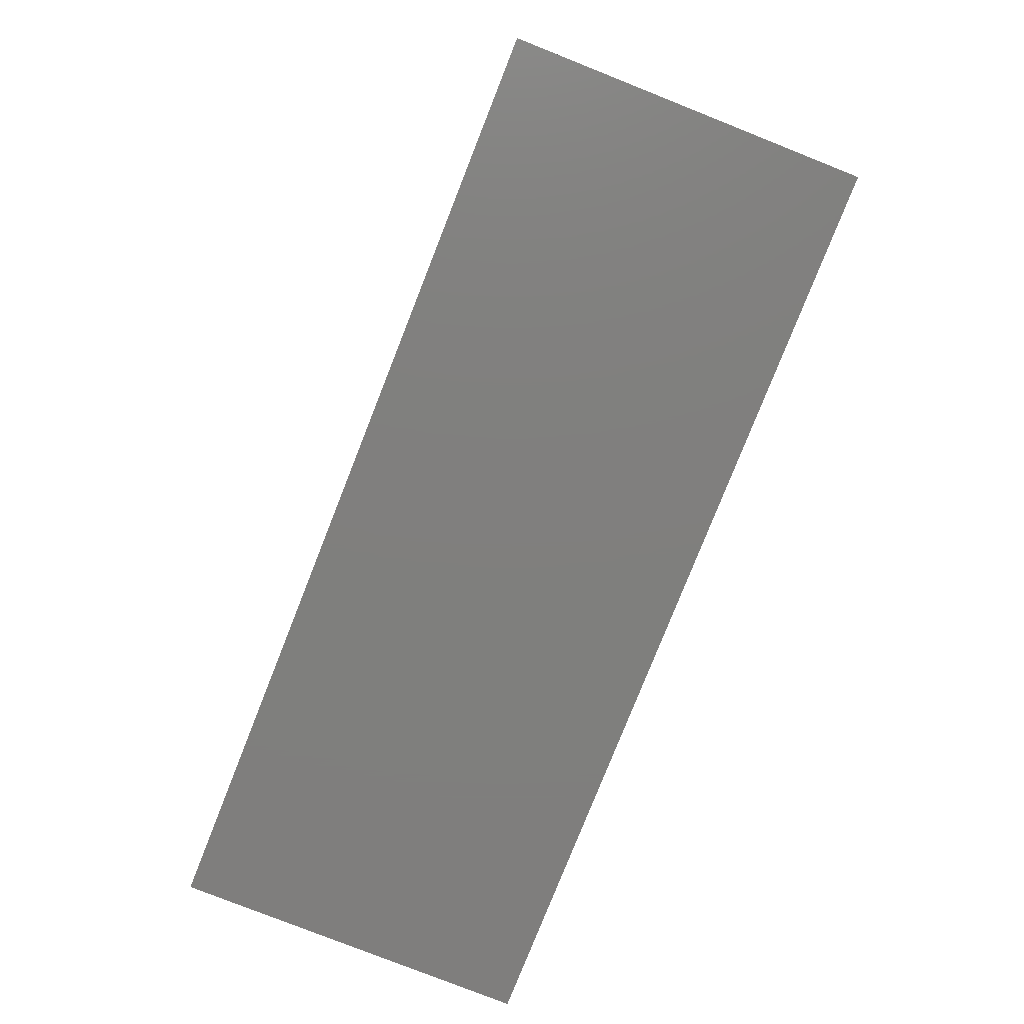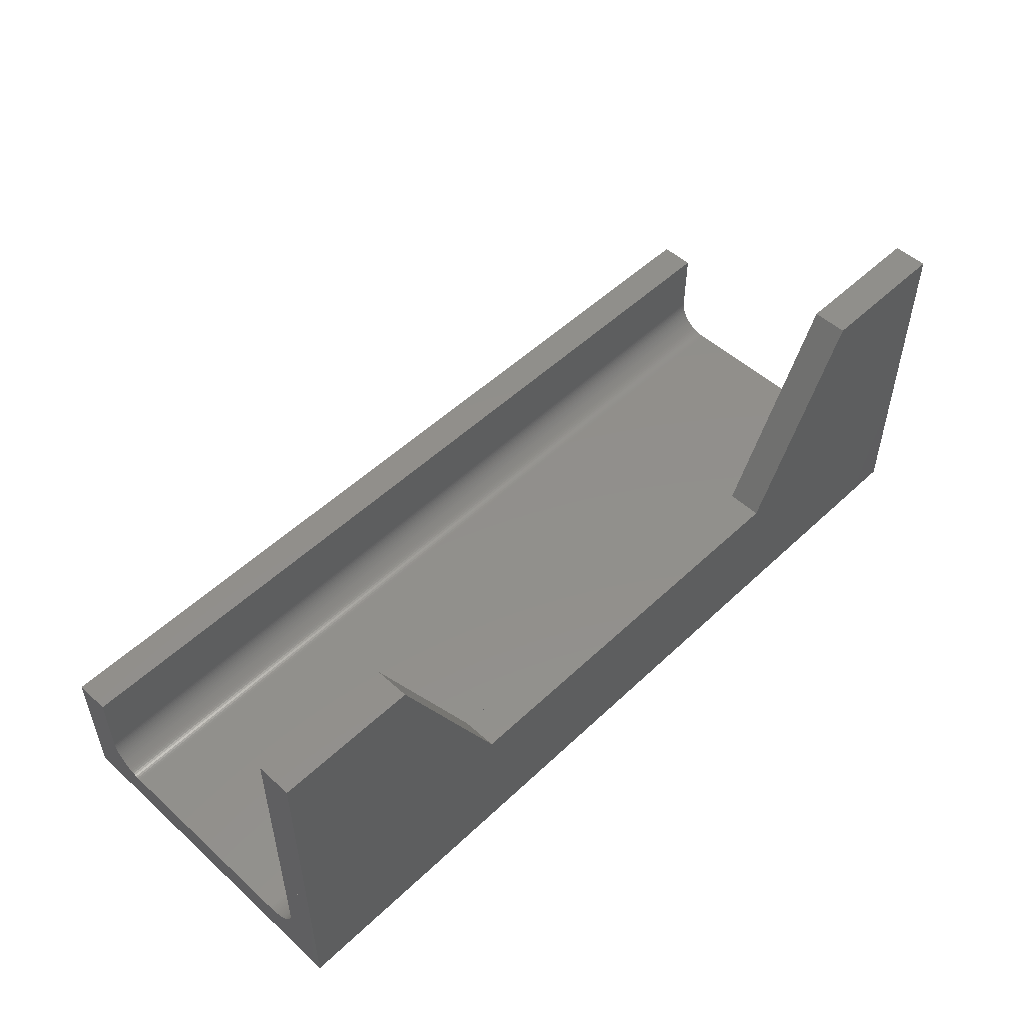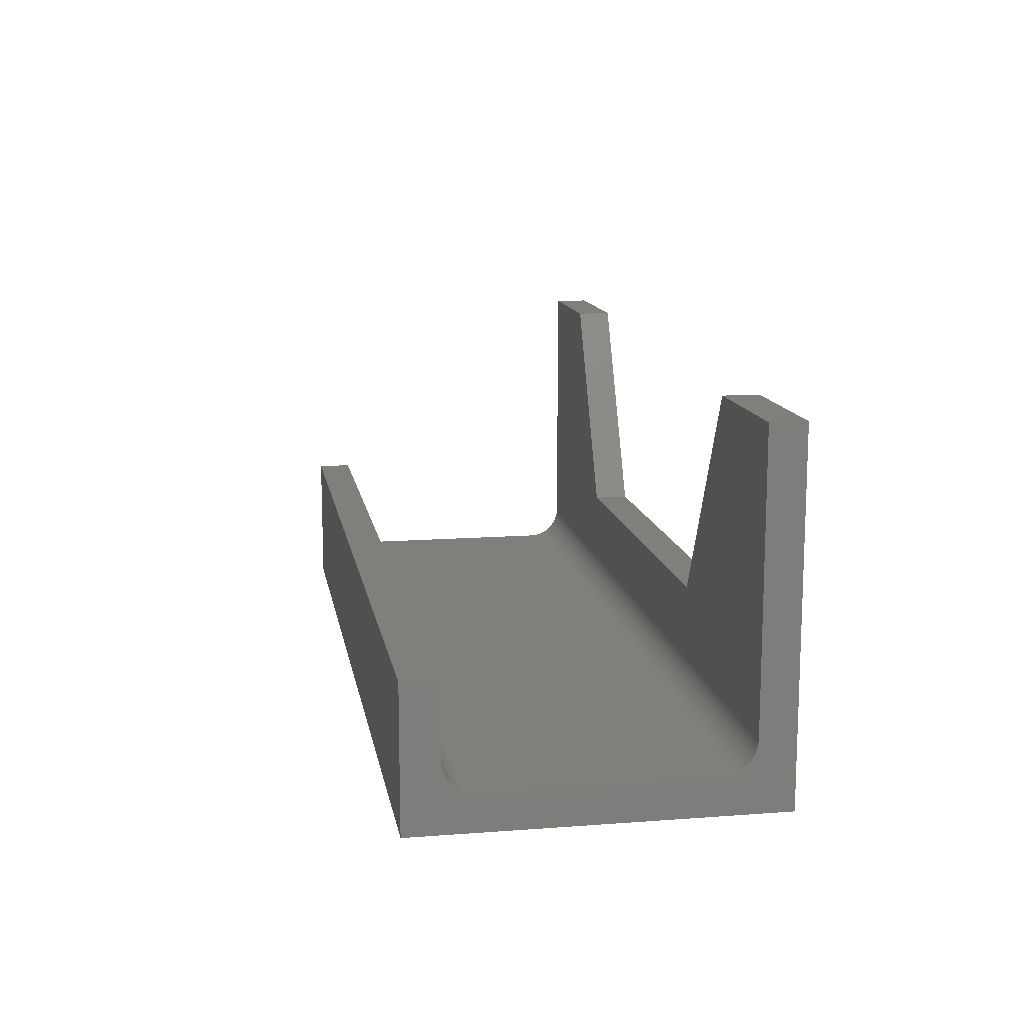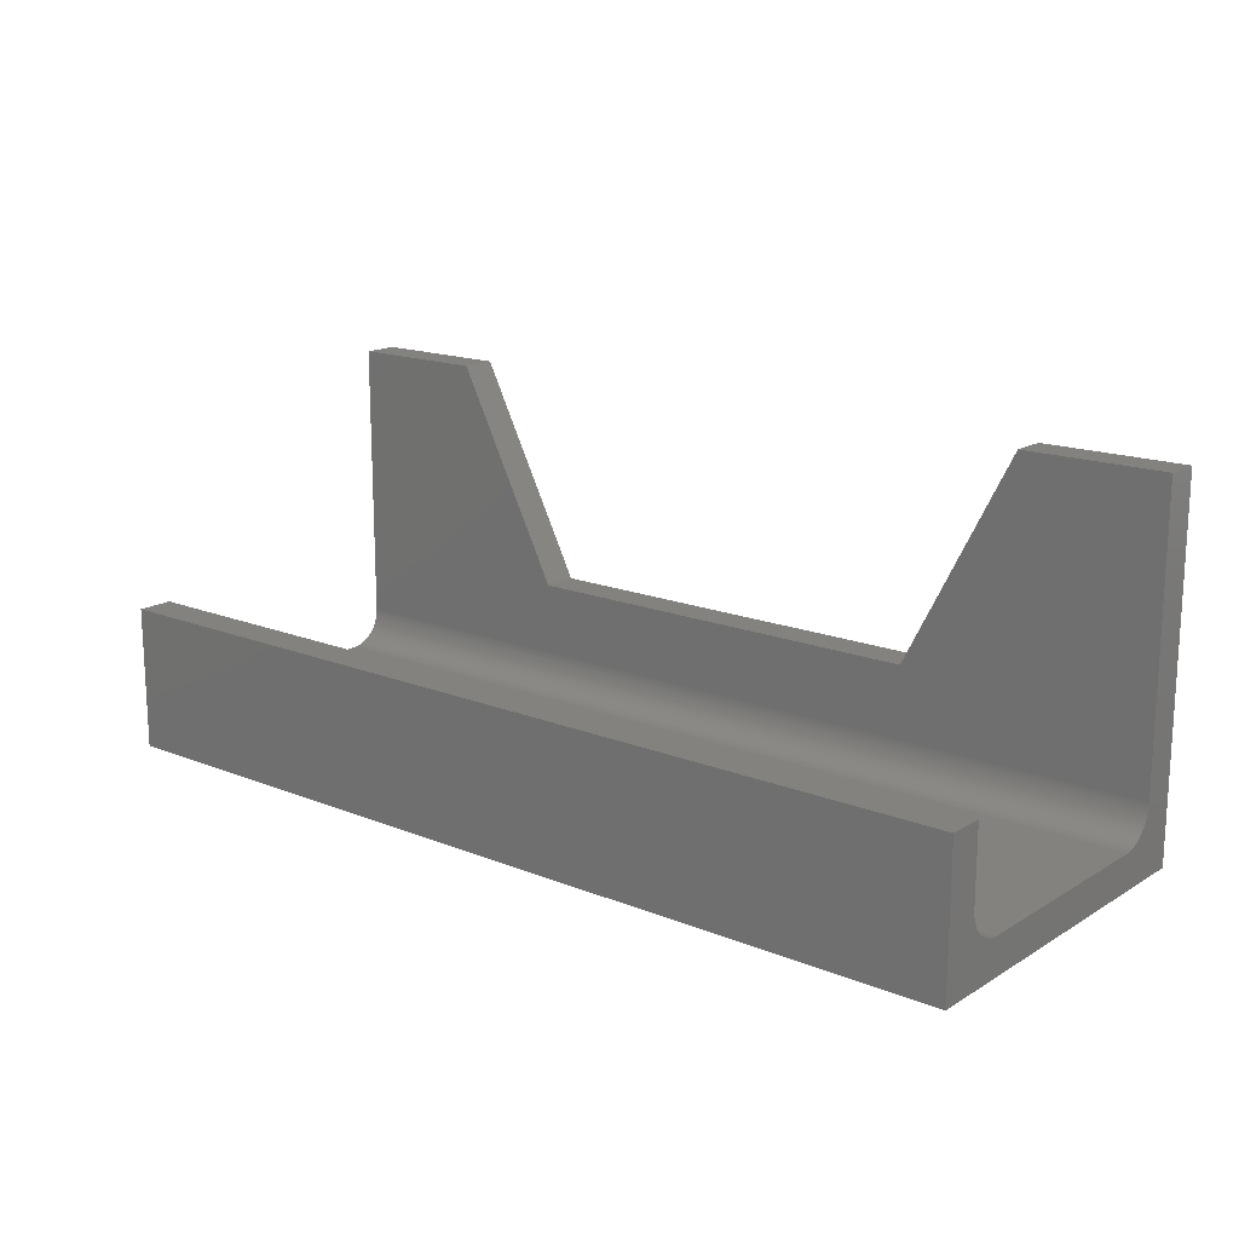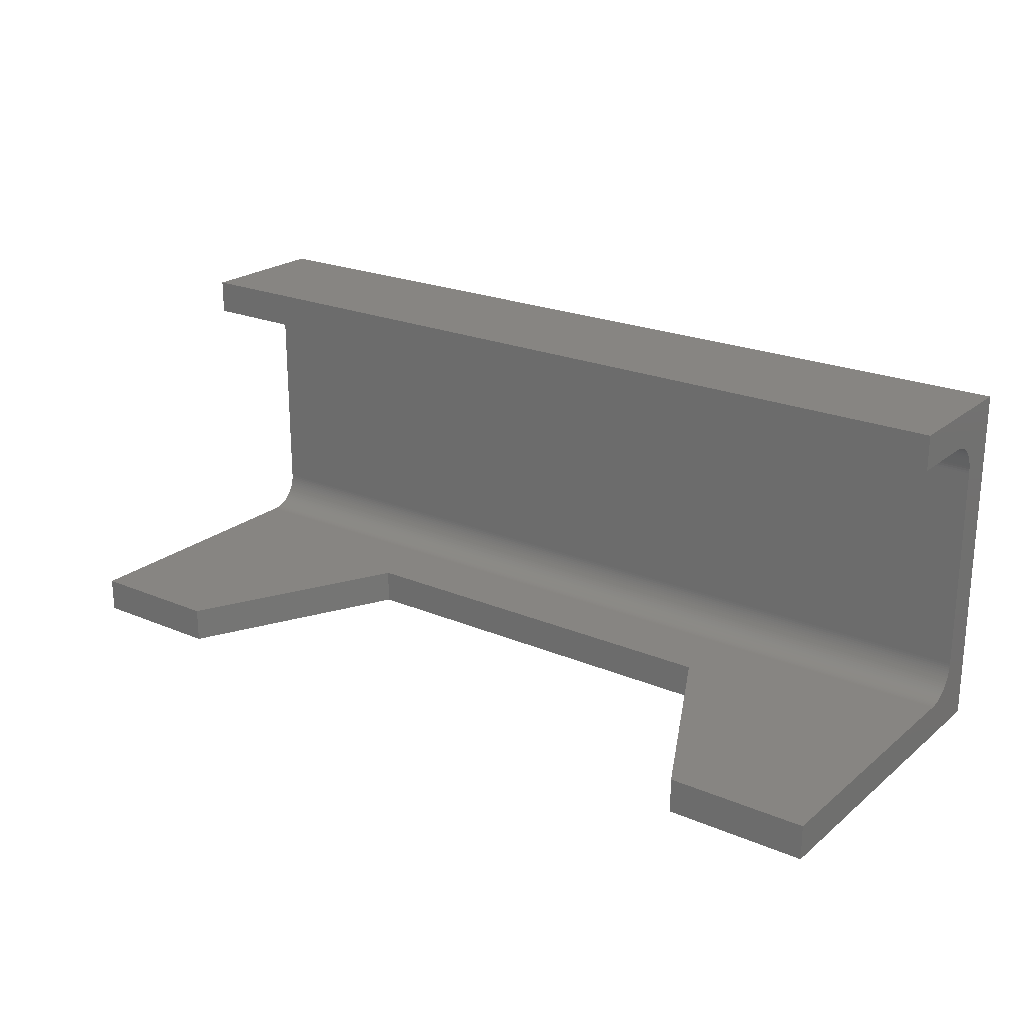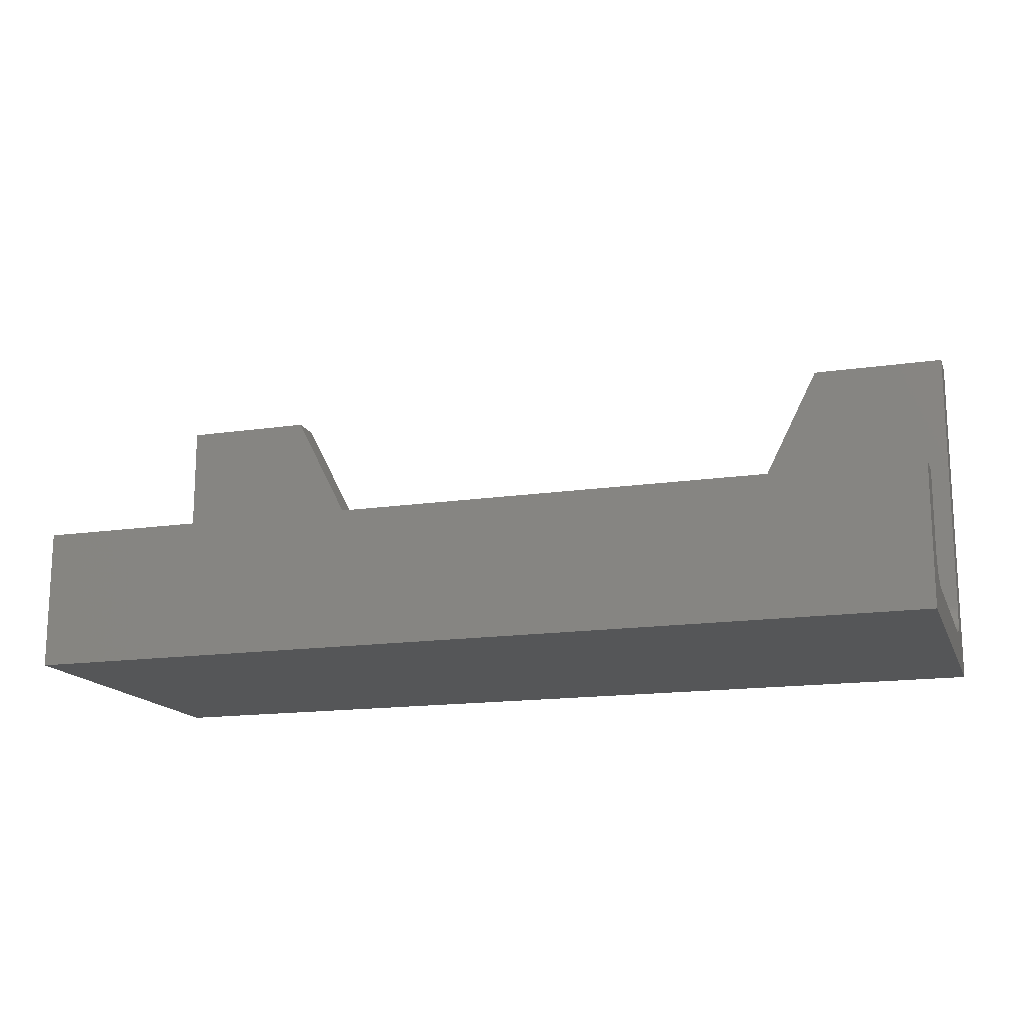
<metadata>
{"format":"stl","ext":"stl","renderer":"f3d","projection":"perspective","resolution":1024,"background":"white","views":[{"elev":-79.2,"azim":68.4,"up":"+Z"},{"elev":51.5,"azim":-45.6,"up":"+Z"},{"elev":13.0,"azim":-99.8,"up":"+Z"},{"elev":16.4,"azim":-140.5,"up":"+Z"},{"elev":22.3,"azim":36.2,"up":"+Y"},{"elev":-15.7,"azim":-162.8,"up":"+Z"}]}
</metadata>
<code>
# stl→obj: 128 verts, 260 faces
v 65 25 0
v -65 25 20
v 65 25 20
v -65 25 0
v -65 -25 0
v 65 -25 0
v 65 -20 20
v 65 -25 20
v 65 -20 10
v 65 20 10
v 65 20 20
v 65 19.99 9.686
v 65 19.96 9.373
v 65 19.91 9.063
v 65 19.84 8.757
v 65 19.76 8.455
v 65 19.65 8.159
v 65 19.52 7.871
v 65 19.38 7.591
v 65 19.22 7.321
v 65 19.05 7.061
v 65 18.85 6.813
v 65 18.64 6.577
v 65 18.42 6.355
v 65 18.19 6.147
v 65 17.94 5.955
v 65 17.68 5.778
v 65 17.41 5.618
v 65 17.13 5.476
v 65 16.84 5.351
v 65 16.55 5.245
v 65 16.24 5.157
v 65 15.94 5.089
v 65 15.63 5.039
v 65 15.31 5.01
v 65 15 5
v 65 -15 5
v 65 -15.31 5.01
v 65 -15.63 5.039
v 65 -19.99 9.686
v 65 -19.96 9.373
v 65 -19.91 9.063
v 65 -19.84 8.757
v 65 -19.76 8.455
v 65 -19.65 8.159
v 65 -15.94 5.089
v 65 -16.24 5.157
v 65 -16.55 5.245
v 65 -16.84 5.351
v 65 -17.13 5.476
v 65 -17.41 5.618
v 65 -17.68 5.778
v 65 -17.94 5.955
v 65 -18.19 6.147
v 65 -18.42 6.355
v 65 -18.64 6.577
v 65 -18.85 6.813
v 65 -19.05 7.061
v 65 -19.22 7.321
v 65 -19.38 7.591
v 65 -19.52 7.871
v -65 20 10
v -65 19.99 9.686
v -65 19.96 9.373
v -65 19.91 9.063
v -65 19.84 8.757
v -65 19.76 8.455
v -65 19.65 8.159
v -65 19.52 7.871
v -65 19.38 7.591
v -65 19.22 7.321
v -65 19.05 7.061
v -65 18.85 6.813
v -65 18.64 6.577
v -65 18.42 6.355
v -65 18.19 6.147
v -65 17.94 5.955
v -65 17.68 5.778
v -65 17.41 5.618
v -65 17.13 5.476
v -65 16.84 5.351
v -65 16.55 5.245
v -65 16.24 5.157
v -65 15.94 5.089
v -65 15.63 5.039
v -65 15.31 5.01
v -65 15 5
v -65 -15 5
v -65 -15.31 5.01
v -65 -15.63 5.039
v -65 -15.94 5.089
v -65 -16.24 5.157
v -65 -16.55 5.245
v -65 -16.84 5.351
v -65 -17.13 5.476
v -65 -17.41 5.618
v -65 -17.68 5.778
v -65 -17.94 5.955
v -65 -18.19 6.147
v -65 -18.42 6.355
v -65 -18.64 6.577
v -65 -18.85 6.813
v -65 -19.05 7.061
v -65 -19.22 7.321
v -65 -19.38 7.591
v -65 -19.52 7.871
v -65 -19.65 8.159
v -65 -19.76 8.455
v -65 -19.84 8.757
v -65 -19.91 9.063
v -65 -19.96 9.373
v -65 -19.99 9.686
v -65 -20 10
v -65 -25 20
v -65 -20 20
v -65 20 20
v -29.7 -25 20
v 29.7 -25 20
v -45 -25 50
v -65 -25 50
v 45 -25 50
v 65 -25 50
v 45 -20 50
v 65 -20 50
v 29.7 -20 20
v -29.7 -20 20
v -45 -20 50
v -65 -20 50
f 1 2 3
f 2 1 4
f 5 1 6
f 1 5 4
f 7 8 9
f 10 3 11
f 3 10 1
f 12 1 10
f 13 1 12
f 14 1 13
f 15 1 14
f 16 1 15
f 17 1 16
f 18 1 17
f 19 1 18
f 20 1 19
f 21 1 20
f 22 1 21
f 23 1 22
f 24 1 23
f 25 1 24
f 26 1 25
f 27 1 26
f 28 1 27
f 29 1 28
f 30 1 29
f 31 1 30
f 32 1 31
f 33 1 32
f 34 1 33
f 35 1 34
f 36 1 35
f 37 1 36
f 6 37 38
f 6 38 39
f 6 9 8
f 9 6 40
f 40 6 41
f 41 6 42
f 42 6 43
f 43 6 44
f 44 6 45
f 37 6 1
f 46 6 39
f 47 6 46
f 48 6 47
f 49 6 48
f 50 6 49
f 51 6 50
f 52 6 51
f 53 6 52
f 54 6 53
f 55 6 54
f 56 6 55
f 57 6 56
f 58 6 57
f 59 6 58
f 60 6 59
f 61 6 60
f 45 6 61
f 4 62 2
f 4 63 62
f 4 64 63
f 4 65 64
f 4 66 65
f 4 67 66
f 4 68 67
f 4 69 68
f 4 70 69
f 4 71 70
f 4 72 71
f 4 73 72
f 4 74 73
f 4 75 74
f 4 76 75
f 4 77 76
f 4 78 77
f 4 79 78
f 4 80 79
f 4 81 80
f 4 82 81
f 4 83 82
f 4 84 83
f 4 85 84
f 4 86 85
f 4 87 86
f 4 88 87
f 5 88 4
f 88 5 89
f 89 5 90
f 5 91 90
f 5 92 91
f 5 93 92
f 5 94 93
f 5 95 94
f 5 96 95
f 5 97 96
f 5 98 97
f 5 99 98
f 5 100 99
f 5 101 100
f 5 102 101
f 5 103 102
f 5 104 103
f 5 105 104
f 5 106 105
f 5 107 106
f 5 108 107
f 5 109 108
f 5 110 109
f 5 111 110
f 5 112 111
f 5 113 112
f 114 113 5
f 113 114 115
f 2 62 116
f 86 36 35
f 36 86 87
f 82 32 31
f 32 82 83
f 84 34 33
f 34 84 85
f 80 30 29
f 30 80 81
f 71 19 70
f 19 71 20
f 83 33 32
f 33 83 84
f 68 16 67
f 16 68 17
f 74 22 73
f 22 74 23
f 67 15 66
f 15 67 16
f 66 14 65
f 14 66 15
f 78 28 27
f 28 78 79
f 73 21 72
f 21 73 22
f 76 26 25
f 26 76 77
f 79 29 28
f 29 79 80
f 65 13 64
f 13 65 14
f 64 12 63
f 12 64 13
f 81 31 30
f 31 81 82
f 72 20 71
f 20 72 21
f 75 23 74
f 23 75 24
f 69 17 68
f 17 69 18
f 77 27 26
f 27 77 78
f 70 18 69
f 18 70 19
f 75 25 24
f 25 75 76
f 63 10 62
f 10 63 12
f 85 35 34
f 35 85 86
f 5 114 114
f 114 5 117
f 117 5 118
f 6 118 5
f 118 6 8
f 8 6 8
f 114 119 120
f 119 114 117
f 8 121 118
f 121 8 122
f 88 38 37
f 38 88 89
f 89 39 38
f 39 89 90
f 97 53 52
f 53 97 98
f 91 47 46
f 47 91 92
f 60 106 61
f 106 60 105
f 93 49 48
f 49 93 94
f 90 46 39
f 46 90 91
f 96 52 51
f 52 96 97
f 55 101 56
f 101 55 100
f 57 103 58
f 103 57 102
f 92 48 47
f 48 92 93
f 61 107 45
f 107 61 106
f 58 104 59
f 104 58 103
f 42 111 41
f 111 42 110
f 98 54 53
f 54 98 99
f 95 51 50
f 51 95 96
f 94 50 49
f 50 94 95
f 45 108 44
f 108 45 107
f 56 102 57
f 102 56 101
f 40 113 9
f 113 40 112
f 59 105 60
f 105 59 104
f 43 110 42
f 110 43 109
f 99 55 54
f 55 99 100
f 41 112 40
f 112 41 111
f 44 109 43
f 109 44 108
f 123 122 124
f 122 123 121
f 9 7 7
f 7 9 125
f 125 9 126
f 113 126 9
f 126 113 115
f 115 113 115
f 7 123 124
f 123 7 125
f 115 127 126
f 127 115 128
f 118 123 125
f 123 118 121
f 122 7 124
f 7 122 8
f 128 119 127
f 119 128 120
f 119 126 127
f 126 119 117
f 114 128 115
f 128 114 120
f 87 37 36
f 37 87 88
f 2 11 3
f 11 2 116
f 62 11 116
f 11 62 10
f 7 8 7
f 8 7 8
f 115 114 115
f 114 115 114
f 126 118 125
f 118 126 117

</code>
